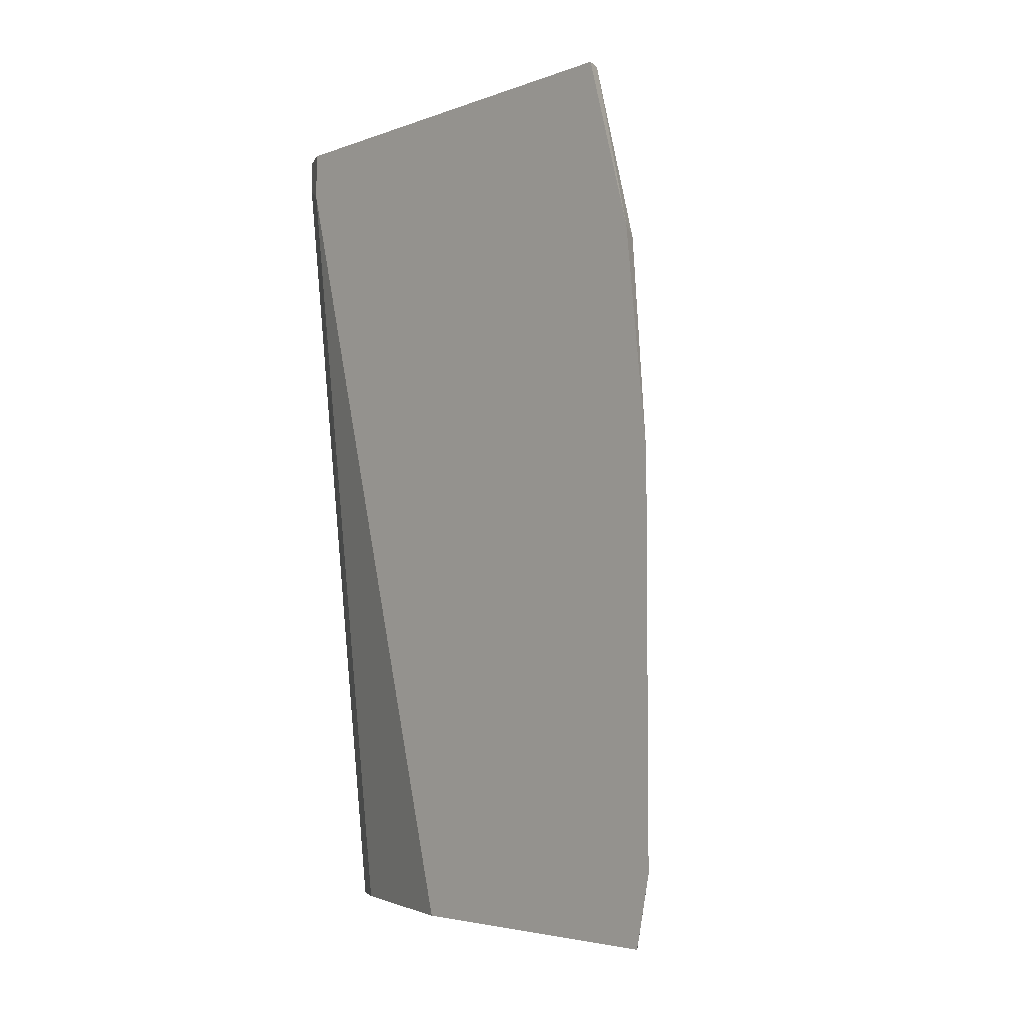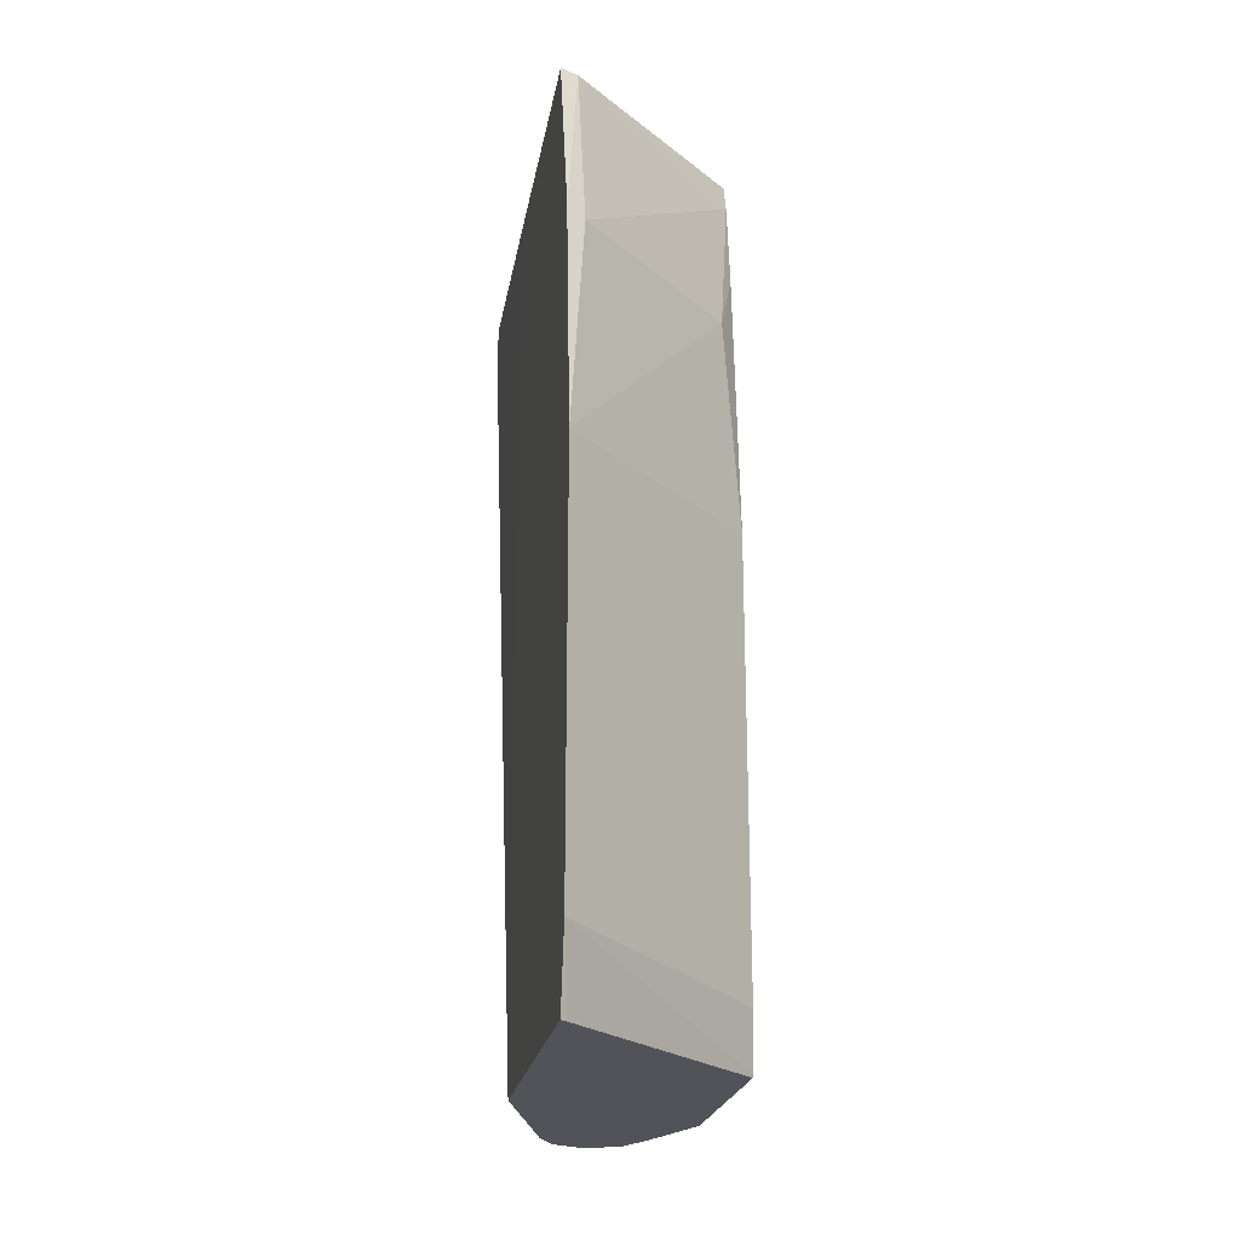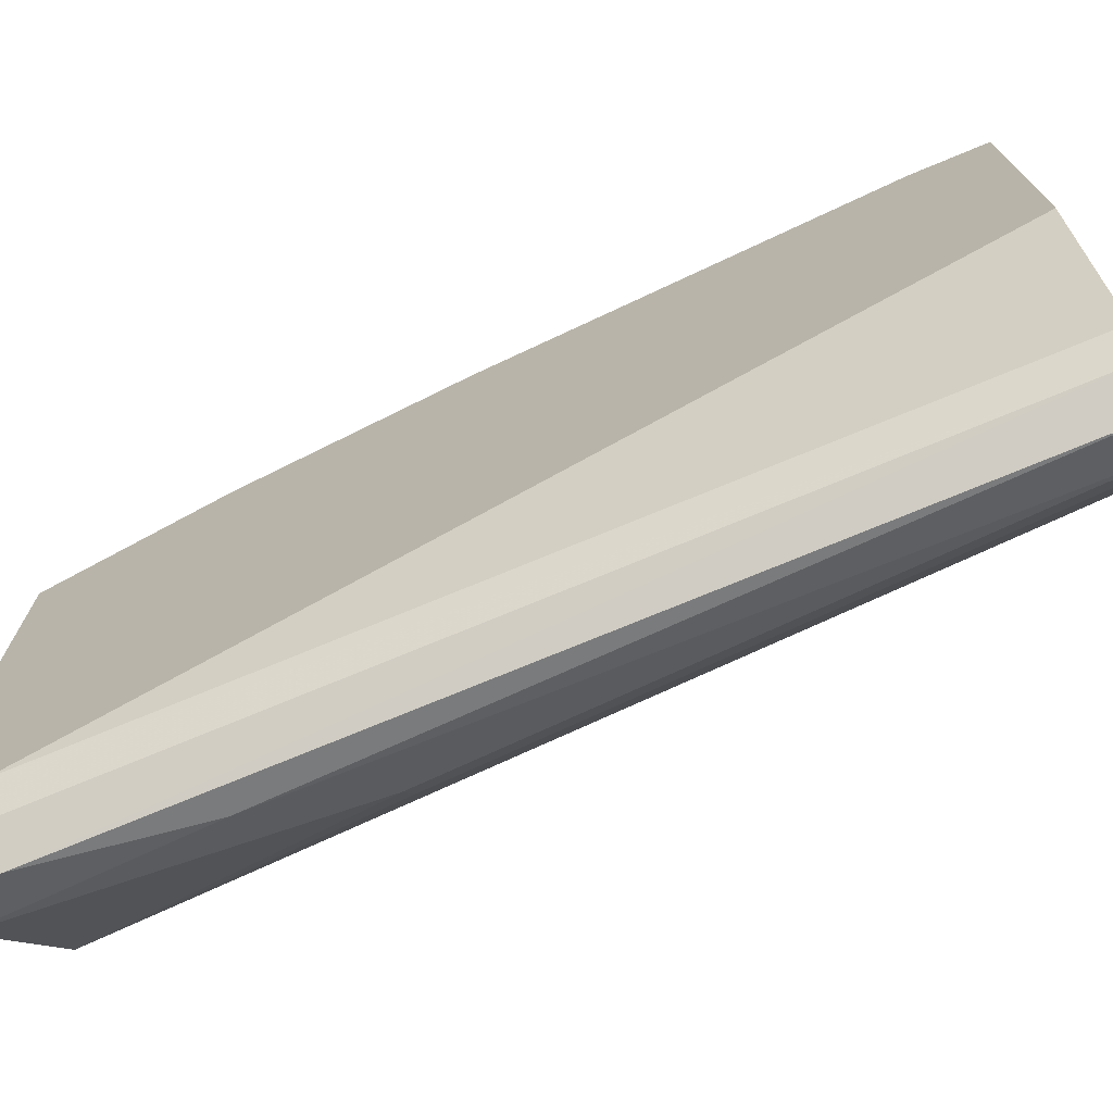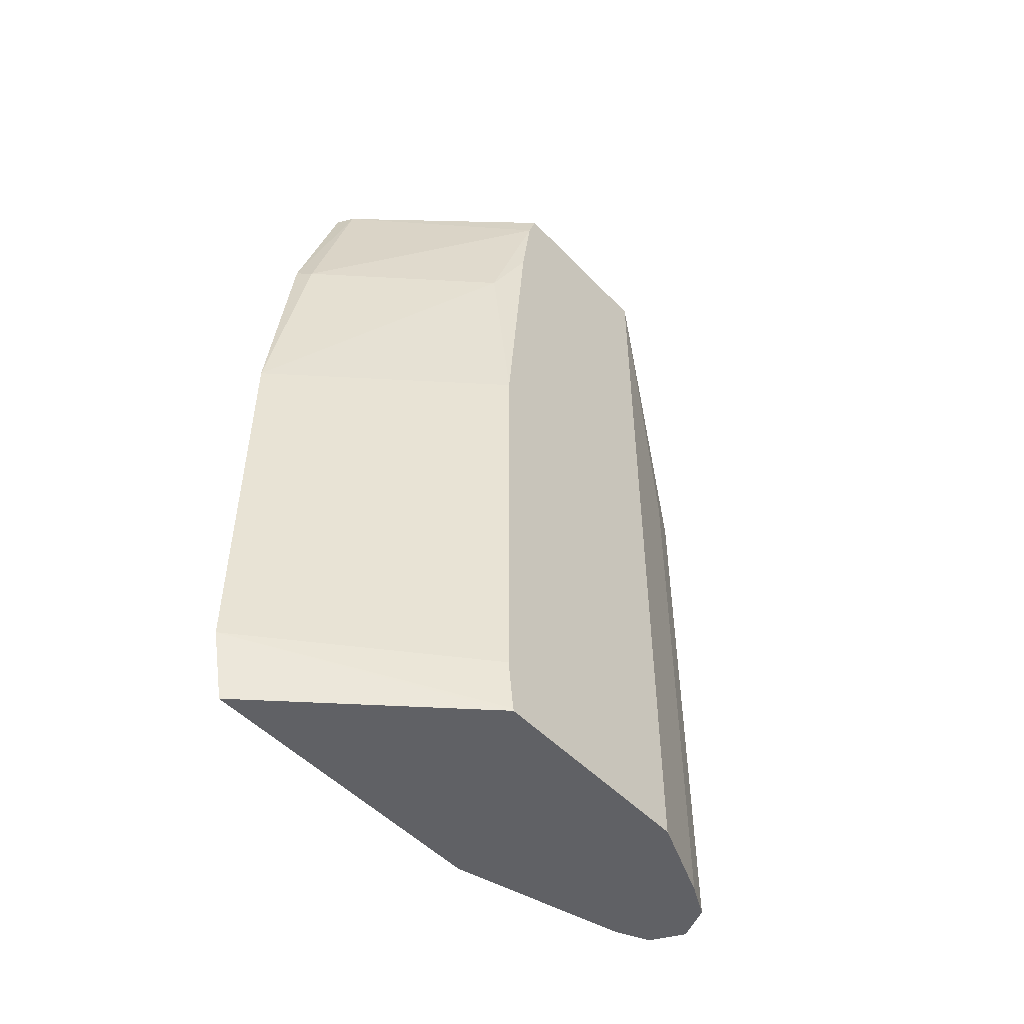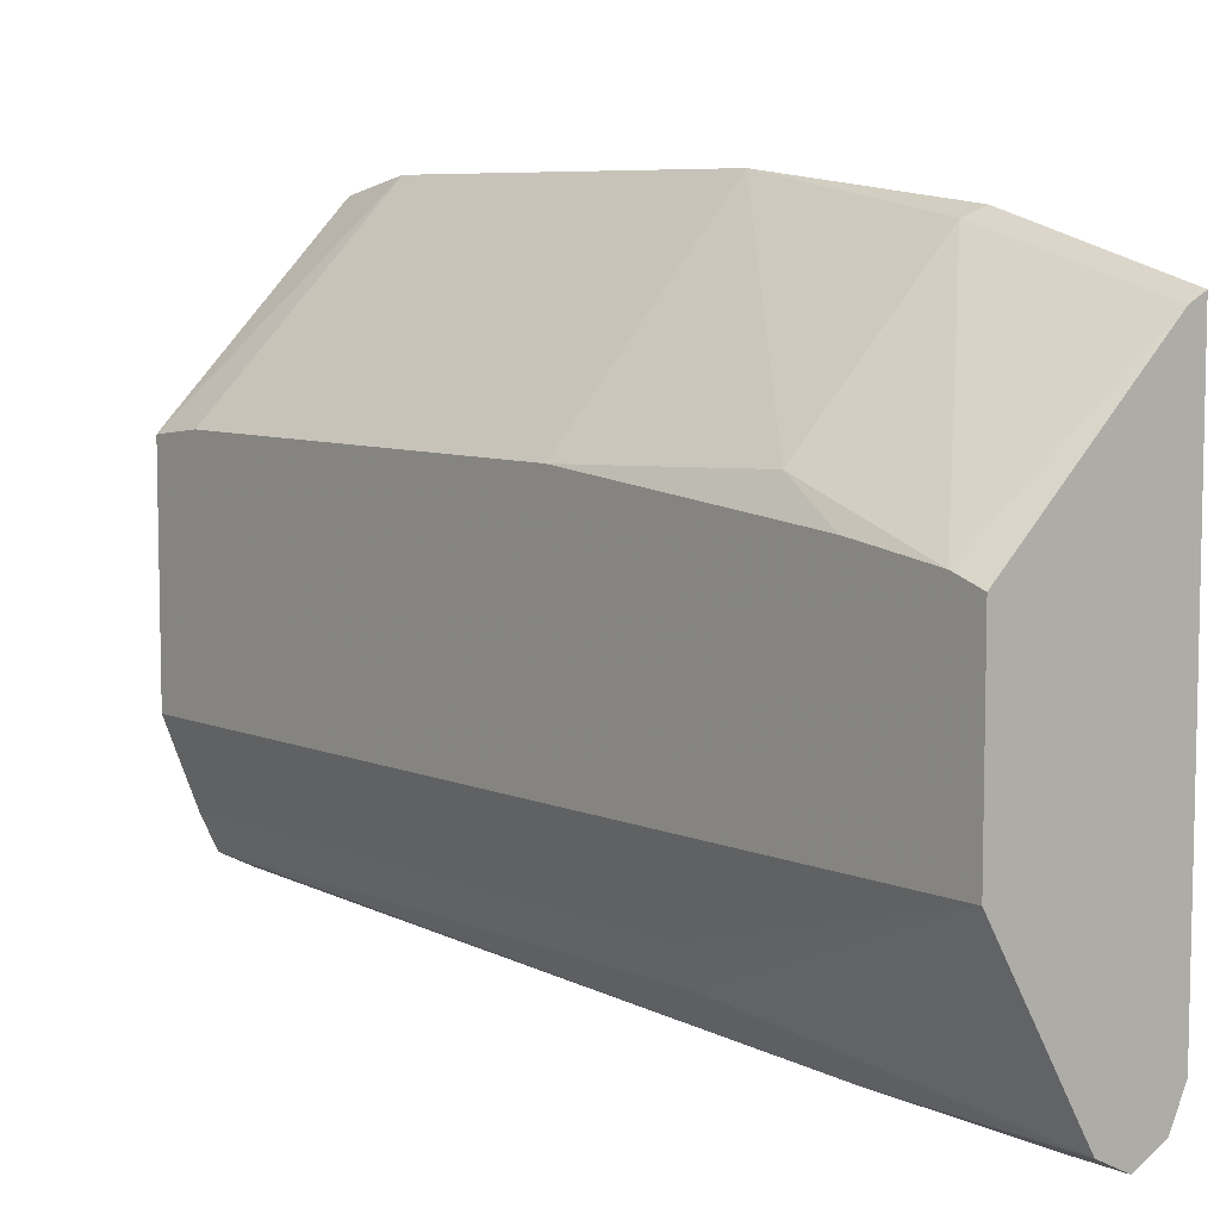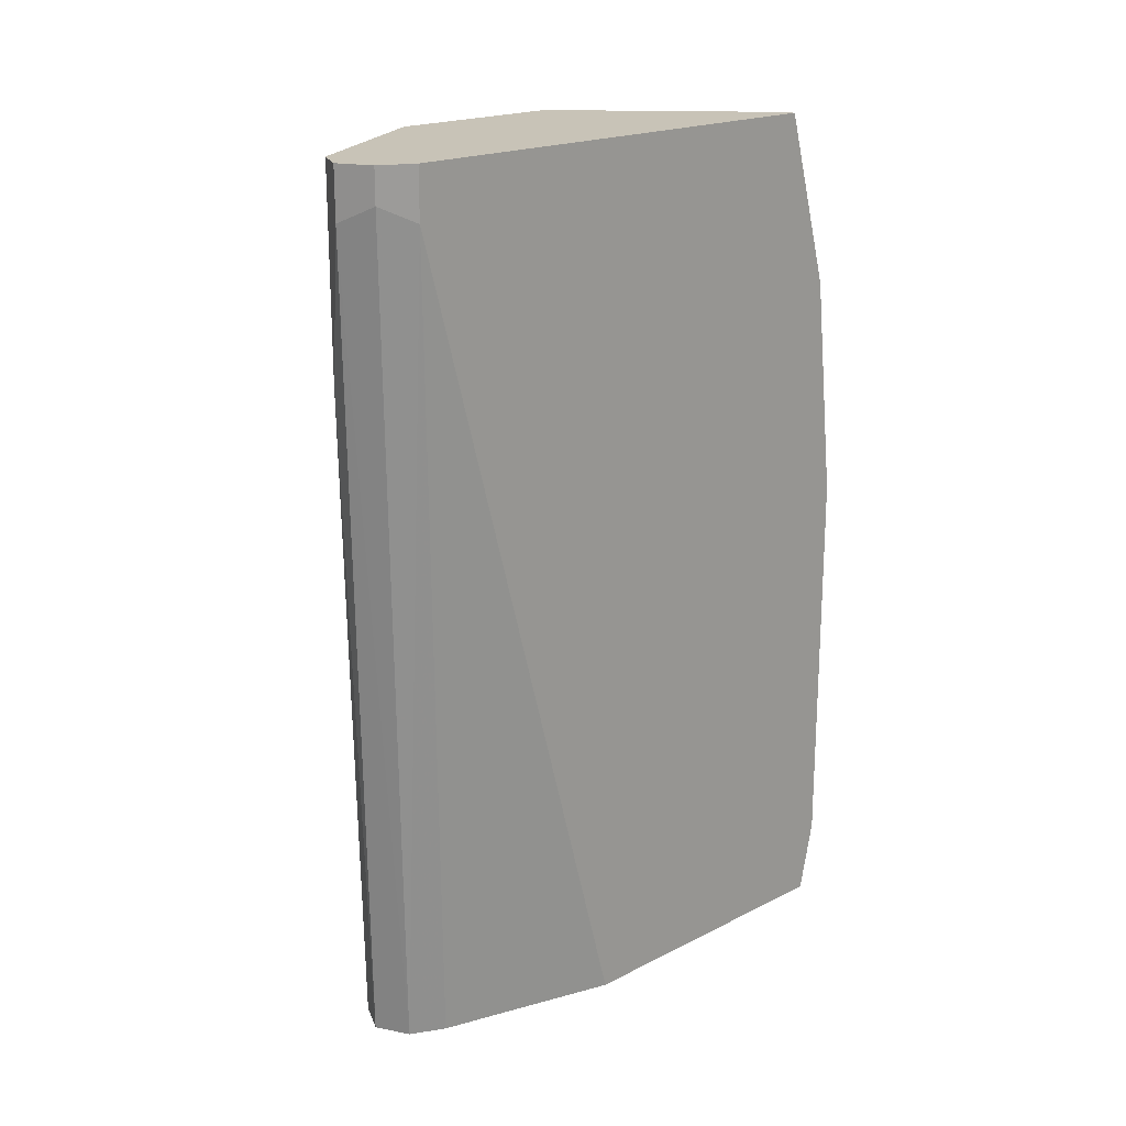
<metadata>
{"format":"obj","ext":"obj","renderer":"f3d","projection":"perspective","resolution":1024,"background":"white","views":[{"elev":-4.4,"azim":-41.2,"up":"+Y"},{"elev":-22.7,"azim":-9.6,"up":"+Y"},{"elev":-72.8,"azim":-64.9,"up":"+Z"},{"elev":-50.0,"azim":41.6,"up":"+Y"},{"elev":7.3,"azim":140.2,"up":"+Z"},{"elev":19.6,"azim":-133.2,"up":"+Y"}]}
</metadata>
<code>
v -0.1738 0.1541 -0.09614
v -0.1738 -0.0001285 -0.09614
v -0.1029 0.1575 -0.1704
v -0.1093 0.2379 -0.1672
v -0.1672 0.2379 -0.1093
v -0.1738 0.2412 -0.106
v -0.1738 -0.02602 -0.1018
v -0.1716 -0.02803 -0.1042
v -0.1042 -0.02803 -0.1716
v -0.1029 -0.02694 -0.1728
v -0.1029 -0.00646 -0.1704
v -0.1029 0.2636 -0.18
v -0.1029 0.2974 -0.1849
v -0.1672 0.3089 -0.1286
v -0.1738 0.3089 -0.1253
v -0.1738 -0.02803 -0.1025
v -0.1029 -0.02803 -0.1732
v -0.1029 0.3089 -0.1887
v -0.1738 0.3089 -0.2219
v -0.1738 -0.02803 -0.2219
v -0.1029 -0.02803 -0.2572
v -0.1029 0.3089 -0.2572
v -0.1736 0.3089 -0.3086
v -0.1543 -0.02803 -0.2893
v -0.1736 0.2893 -0.3086
v -0.1157 -0.02803 -0.2893
v -0.1157 0.1929 -0.2893
v -0.1222 0.1929 -0.3022
v -0.1415 0.3089 -0.3215
v -0.1672 0.3089 -0.3215
v -0.1479 -0.02803 -0.3022
v -0.1672 0.2958 -0.3215
v -0.1187 -0.02803 -0.2952
v -0.1222 -0.02803 -0.3022
v -0.1543 0.3089 -0.3279
v -0.1415 0.2315 -0.3215
v -0.1548 0.3089 -0.3277
v -0.1438 -0.02803 -0.3043
v -0.1543 0.2893 -0.3279
v -0.135 -0.02803 -0.3086
f 21 27 22
f 14 19 15
f 21 26 27
f 20 25 24
f 19 25 20
f 19 23 25
f 14 23 19
f 14 18 22
f 14 37 30
f 14 35 37
f 14 29 35
f 14 22 29
f 13 18 14
f 9 17 10
f 22 27 28
f 14 30 23
f 22 28 29
f 32 37 39
f 23 32 25
f 8 17 9
f 38 39 40
f 36 40 39
f 35 39 37
f 34 40 36
f 31 39 38
f 31 32 39
f 23 30 32
f 30 37 32
f 29 36 39
f 28 36 29
f 28 34 36
f 28 33 34
f 27 33 28
f 25 32 31
f 24 25 31
f 29 39 35
f 8 21 17
f 26 33 27
f 8 33 26
f 3 12 4
f 2 10 11
f 8 26 21
f 2 9 10
f 2 8 9
f 2 7 8
f 1 7 2
f 3 11 10
f 1 16 7
f 1 19 20
f 1 15 19
f 1 6 15
f 1 4 5
f 1 3 4
f 1 11 3
f 1 2 11
f 1 20 16
f 3 10 17
f 1 5 6
f 3 21 22
f 3 17 21
f 8 34 33
f 8 40 34
f 8 31 38
f 8 24 31
f 8 20 24
f 8 16 20
f 7 16 8
f 8 38 40
f 5 14 6
f 5 13 14
f 4 13 5
f 4 12 13
f 3 13 12
f 3 18 13
f 6 14 15
f 3 22 18

</code>
